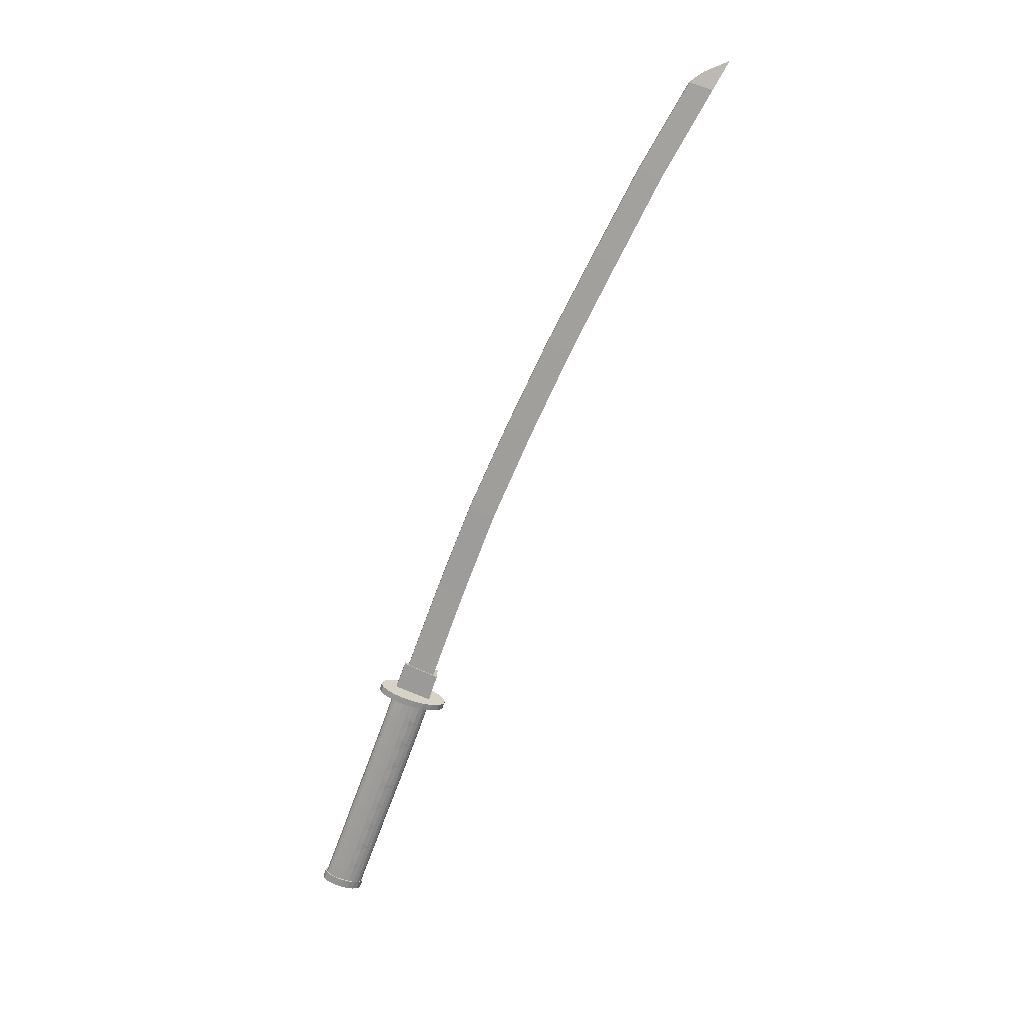
<metadata>
{"format":"obj","ext":"obj","renderer":"f3d","projection":"perspective","resolution":1024,"background":"white","views":[{"elev":-68.9,"azim":-77.7,"up":"+Y"}]}
</metadata>
<code>
o Cube_Cube.001
v -2.953 0.09548 0.6866
v -2.953 0.07199 0.6863
v -2.884 0.1213 0.816
v -2.886 0.03496 0.8108
v -2.994 0.09342 0.784
v -2.993 0.07231 0.7831
v 0.7155 0.04857 -1.615
v -3.024 0.07899 0.9417
v -3.024 0.0741 0.9411
v 0.4224 0.09438 -1.835
v 0.4209 0.07607 -1.835
v 0.5199 0.1318 -1.688
v 0.512 0.0369 -1.687
v -2.505 0.09515 0.2887
v -2.037 0.09491 -0.09101
v -1.565 0.09468 -0.47
v -1.087 0.09451 -0.8309
v -0.5894 0.09548 -1.189
v -0.09274 0.09719 -1.512
v -0.09404 0.07812 -1.512
v -0.5904 0.07568 -1.189
v -1.088 0.07397 -0.8311
v -1.565 0.07339 -0.4702
v -2.038 0.07289 -0.09127
v -2.506 0.07239 0.2884
v -0.006371 0.03927 -1.368
v -0.5062 0.03713 -1.048
v -1.007 0.03572 -0.6935
v -1.488 0.03545 -0.3359
v -1.964 0.03525 0.03978
v -2.435 0.03505 0.4162
v -2.432 0.1226 0.4206
v -1.96 0.124 0.04342
v -1.484 0.1254 -0.333
v -1.001 0.1269 -0.6914
v -0.5001 0.1295 -1.047
v 0.000625 0.1329 -1.368
v 0.4087 0.0972 -1.857
v 0.4068 0.0735 -1.857
v 0.535 0.1456 -1.666
v 0.5248 0.0228 -1.666
v 0.5598 0.09756 -1.953
v 0.5579 0.07386 -1.953
v 0.6861 0.146 -1.763
v 0.6766 0.02805 -1.755
f 20 19 10 11
f 1 5 8 3
f 9 8 5 6
f 6 2 4 9
f 6 5 1 2
f 4 3 8 9
f 12 13 41 40
f 26 20 11 13
f 19 37 12 10
f 37 26 13 12
f 3 4 31 32
f 32 31 30 33
f 33 30 29 34
f 34 29 28 35
f 35 28 27 36
f 36 27 26 37
f 1 3 32 14
f 14 32 33 15
f 15 33 34 16
f 16 34 35 17
f 17 35 36 18
f 18 36 37 19
f 4 2 25 31
f 31 25 24 30
f 30 24 23 29
f 29 23 22 28
f 28 22 21 27
f 27 21 20 26
f 2 1 14 25
f 25 14 15 24
f 24 15 16 23
f 23 16 17 22
f 22 17 18 21
f 21 18 19 20
f 38 40 44 42
f 13 11 39 41
f 11 10 38 39
f 10 12 40 38
f 43 42 44 45
f 40 41 45 44
f 41 39 43 45
f 39 38 42 43
o Cylinder
v 0.6226 0.07291 -1.862
v 0.6243 0.0714 -1.86
v 0.6263 0.07046 -1.856
v 0.6285 0.07019 -1.853
v 0.6307 0.07062 -1.849
v 0.6326 0.07169 -1.846
v 0.634 0.07332 -1.843
v 0.6348 0.07532 -1.841
v 0.635 0.07752 -1.841
v 0.6345 0.0797 -1.842
v 0.6333 0.08164 -1.843
v 0.6316 0.08315 -1.846
v 0.6295 0.08408 -1.849
v 0.6273 0.08435 -1.853
v 0.6251 0.08393 -1.857
v 0.6232 0.08285 -1.86
v 0.6218 0.08123 -1.863
v 0.621 0.07922 -1.864
v 0.6208 0.07702 -1.865
v 0.6214 0.07484 -1.864
v 0.5416 0.007021 -2.006
v 0.569 -0.01728 -1.963
v 0.6022 -0.03233 -1.909
v 0.638 -0.03665 -1.85
v 0.6727 -0.02982 -1.791
v 0.7031 -0.01251 -1.738
v 0.7261 0.01359 -1.696
v 0.7395 0.04593 -1.67
v 0.742 0.08133 -1.662
v 0.7333 0.1163 -1.672
v 0.7143 0.1475 -1.7
v 0.6868 0.1718 -1.743
v 0.6536 0.1869 -1.797
v 0.6179 0.1912 -1.856
v 0.5831 0.1844 -1.915
v 0.5527 0.1671 -1.968
v 0.5297 0.1409 -2.009
v 0.5163 0.1086 -2.036
v 0.5139 0.07321 -2.044
v 0.5226 0.0382 -2.034
v 0.5789 0.009684 -2.028
v 0.6063 -0.01462 -1.985
v 0.6395 -0.02967 -1.931
v 0.6753 -0.03399 -1.872
v 0.71 -0.02716 -1.813
v 0.7404 -0.009846 -1.76
v 0.7634 0.01626 -1.719
v 0.7768 0.04859 -1.692
v 0.7793 0.084 -1.684
v 0.7706 0.119 -1.694
v 0.7516 0.1502 -1.722
v 0.7241 0.1745 -1.765
v 0.6909 0.1895 -1.819
v 0.6552 0.1939 -1.878
v 0.6204 0.187 -1.937
v 0.59 0.1697 -1.99
v 0.567 0.1436 -2.032
v 0.5537 0.1113 -2.058
v 0.5512 0.07587 -2.066
v 0.5599 0.04087 -2.056
v 0.6199 0.0448 -1.95
v 0.6335 0.03286 -1.928
v 0.6499 0.02555 -1.901
v 0.6675 0.02346 -1.872
v 0.6848 0.02676 -1.843
v 0.7 0.03519 -1.817
v 0.7118 0.04804 -1.796
v 0.7187 0.06412 -1.783
v 0.72 0.08181 -1.778
v 0.7155 0.09928 -1.784
v 0.7058 0.1147 -1.798
v 0.6919 0.1267 -1.819
v 0.6753 0.134 -1.846
v 0.6576 0.136 -1.875
v 0.6404 0.1327 -1.904
v 0.6254 0.1243 -1.931
v 0.614 0.1115 -1.952
v 0.6072 0.09543 -1.965
v 0.606 0.07774 -1.969
v 0.6103 0.06026 -1.964
v 1.86 0.04436 -2.735
v 1.874 0.03143 -2.712
v 1.892 0.02343 -2.684
v 1.911 0.02113 -2.652
v 1.93 0.02476 -2.621
v 1.946 0.03397 -2.593
v 1.958 0.04785 -2.571
v 1.965 0.06505 -2.557
v 1.966 0.08388 -2.552
v 1.962 0.1025 -2.558
v 1.952 0.1191 -2.573
v 1.937 0.132 -2.596
v 1.919 0.14 -2.624
v 1.9 0.1423 -2.656
v 1.882 0.1387 -2.687
v 1.866 0.1295 -2.715
v 1.854 0.1156 -2.737
v 1.846 0.09839 -2.751
v 1.845 0.07956 -2.755
v 1.85 0.06094 -2.75
v 1.854 0.03943 -2.746
v 1.87 0.0248 -2.72
v 1.89 0.01574 -2.688
v 1.912 0.01314 -2.652
v 1.933 0.01725 -2.616
v 1.951 0.02768 -2.585
v 1.965 0.04339 -2.56
v 1.973 0.06285 -2.544
v 1.974 0.08417 -2.539
v 1.969 0.1052 -2.545
v 1.958 0.124 -2.562
v 1.941 0.1386 -2.588
v 1.921 0.1477 -2.62
v 1.9 0.1503 -2.656
v 1.879 0.1462 -2.691
v 1.86 0.1358 -2.723
v 1.847 0.1201 -2.748
v 1.839 0.1006 -2.764
v 1.837 0.07927 -2.769
v 1.842 0.0582 -2.763
v 1.902 0.04291 -2.775
v 1.919 0.02828 -2.749
v 1.939 0.01922 -2.717
v 1.961 0.01662 -2.681
v 1.981 0.02073 -2.646
v 2 0.03115 -2.614
v 2.014 0.04686 -2.589
v 2.022 0.06633 -2.573
v 2.023 0.08764 -2.568
v 2.018 0.1087 -2.574
v 2.006 0.1275 -2.591
v 1.99 0.1421 -2.617
v 1.97 0.1512 -2.649
v 1.948 0.1538 -2.685
v 1.927 0.1497 -2.72
v 1.909 0.1392 -2.752
v 1.895 0.1235 -2.777
v 1.887 0.1041 -2.793
v 1.886 0.08275 -2.798
v 1.891 0.06168 -2.792
f 62 61 81 82
f 69 68 88 89
f 50 49 69 70
f 55 54 74 75
f 60 59 79 80
f 65 64 84 85
f 48 47 67 68
f 53 52 72 73
f 58 57 77 78
f 63 62 82 83
f 51 50 70 71
f 56 55 75 76
f 61 60 80 81
f 46 65 85 66
f 49 48 68 69
f 54 53 73 74
f 59 58 78 79
f 47 46 66 67
f 64 63 83 84
f 52 51 71 72
f 57 56 76 77
f 90 89 109 110
f 84 83 103 104
f 77 76 96 97
f 70 69 89 90
f 85 84 104 105
f 78 77 97 98
f 71 70 90 91
f 66 85 105 86
f 79 78 98 99
f 72 71 91 92
f 80 79 99 100
f 73 72 92 93
f 81 80 100 101
f 74 73 93 94
f 67 66 86 87
f 82 81 101 102
f 75 74 94 95
f 68 67 87 88
f 83 82 102 103
f 76 75 95 96
f 107 106 126 127
f 105 104 124 125
f 98 97 117 118
f 91 90 110 111
f 86 105 125 106
f 99 98 118 119
f 92 91 111 112
f 100 99 119 120
f 93 92 112 113
f 101 100 120 121
f 94 93 113 114
f 87 86 106 107
f 102 101 121 122
f 95 94 114 115
f 88 87 107 108
f 103 102 122 123
f 96 95 115 116
f 89 88 108 109
f 104 103 123 124
f 97 96 116 117
f 138 137 157 158
f 122 121 141 142
f 115 114 134 135
f 108 107 127 128
f 123 122 142 143
f 116 115 135 136
f 109 108 128 129
f 124 123 143 144
f 117 116 136 137
f 110 109 129 130
f 125 124 144 145
f 118 117 137 138
f 111 110 130 131
f 106 125 145 126
f 119 118 138 139
f 112 111 131 132
f 120 119 139 140
f 113 112 132 133
f 121 120 140 141
f 114 113 133 134
f 155 154 174 175
f 131 130 150 151
f 126 145 165 146
f 139 138 158 159
f 132 131 151 152
f 140 139 159 160
f 133 132 152 153
f 141 140 160 161
f 134 133 153 154
f 127 126 146 147
f 142 141 161 162
f 135 134 154 155
f 128 127 147 148
f 143 142 162 163
f 136 135 155 156
f 129 128 148 149
f 144 143 163 164
f 137 136 156 157
f 130 129 149 150
f 145 144 164 165
f 167 166 185 184 183 182 181 180 179 178 177 176 175 174 173 172 171 170 169 168
f 148 147 167 168
f 163 162 182 183
f 156 155 175 176
f 149 148 168 169
f 164 163 183 184
f 157 156 176 177
f 150 149 169 170
f 165 164 184 185
f 158 157 177 178
f 151 150 170 171
f 146 165 185 166
f 159 158 178 179
f 152 151 171 172
f 160 159 179 180
f 153 152 172 173
f 161 160 180 181
f 154 153 173 174
f 147 146 166 167
f 162 161 181 182
o Cylinder.001
v 0.8554 0.1088 -1.873
v 0.7105 0.1138 -1.782
v 0.864 0.09117 -1.859
v 0.7192 0.09618 -1.768
v 0.8663 0.07186 -1.855
v 0.7214 0.07687 -1.764
v 0.8618 0.05278 -1.861
v 0.717 0.05779 -1.77
v 0.8512 0.03579 -1.876
v 0.7063 0.0408 -1.785
v 0.8332 0.02296 -1.898
v 0.6905 0.02756 -1.809
v 0.794 0.01828 -1.913
v 0.671 0.01937 -1.838
v 0.7447 0.01807 -1.931
v 0.6653 0.01721 -1.88
v 0.749 0.01975 -1.981
v 0.6288 0.02078 -1.902
v 0.7517 0.02572 -2.021
v 0.6103 0.03024 -1.931
v 0.7409 0.03948 -2.044
v 0.5961 0.04449 -1.953
v 0.7322 0.05712 -2.058
v 0.5874 0.06213 -1.967
v 0.73 0.07642 -2.062
v 0.5851 0.08143 -1.971
v 0.7344 0.09551 -2.056
v 0.5896 0.1005 -1.965
v 0.7451 0.1125 -2.04
v 0.6002 0.1175 -1.949
v 0.7578 0.1262 -2.016
v 0.6161 0.1307 -1.926
v 0.7559 0.1379 -1.975
v 0.6356 0.1389 -1.896
v 0.7515 0.1423 -1.925
v 0.6728 0.1414 -1.875
v 0.8005 0.1365 -1.907
v 0.6777 0.1375 -1.832
v 0.8391 0.1234 -1.893
v 0.6962 0.1281 -1.804
f 186 187 189 188
f 188 189 191 190
f 190 191 193 192
f 192 193 195 194
f 194 195 197 196
f 196 197 199 198
f 198 199 201 200
f 200 201 203 202
f 202 203 205 204
f 204 205 207 206
f 206 207 209 208
f 208 209 211 210
f 210 211 213 212
f 212 213 215 214
f 214 215 217 216
f 216 217 219 218
f 218 219 221 220
f 220 221 223 222
f 222 223 225 224
f 224 225 187 186
o Cylinder.002
v 0.9995 0.1081 -1.959
v 0.8553 0.1109 -1.869
v 1.008 0.08826 -1.947
v 0.8627 0.09113 -1.857
v 1.01 0.06896 -1.943
v 0.8651 0.07182 -1.853
v 1.006 0.04986 -1.949
v 0.8609 0.05273 -1.859
v 0.9954 0.03284 -1.965
v 0.8509 0.03568 -1.874
v 0.9767 0.02314 -1.984
v 0.8411 0.02541 -1.898
v 0.9375 0.0181 -2
v 0.8439 0.01697 -1.938
v 0.8897 0.0144 -2.021
v 0.8485 0.01691 -1.995
v 0.8933 0.01707 -2.069
v 0.8003 0.01605 -2.011
v 0.8959 0.02329 -2.108
v 0.7612 0.02546 -2.024
v 0.8852 0.03623 -2.133
v 0.741 0.03905 -2.042
v 0.8763 0.05384 -2.146
v 0.7314 0.05671 -2.056
v 0.8739 0.07315 -2.15
v 0.7289 0.07602 -2.06
v 0.8781 0.09224 -2.144
v 0.7332 0.09511 -2.054
v 0.8893 0.1173 -2.126
v 0.7448 0.1202 -2.036
v 0.9018 0.131 -2.102
v 0.7653 0.1313 -2.015
v 0.8997 0.1425 -2.061
v 0.8046 0.1387 -2.003
v 0.8953 0.1415 -2.011
v 0.8547 0.1412 -1.987
v 0.9446 0.1391 -1.993
v 0.8497 0.1378 -1.935
v 0.9825 0.1276 -1.98
v 0.8477 0.1308 -1.892
f 226 227 229 228
f 228 229 231 230
f 230 231 233 232
f 232 233 235 234
f 234 235 237 236
f 236 237 239 238
f 238 239 241 240
f 240 241 243 242
f 242 243 245 244
f 244 245 247 246
f 246 247 249 248
f 248 249 251 250
f 250 251 253 252
f 252 253 255 254
f 254 255 257 256
f 256 257 259 258
f 258 259 261 260
f 260 261 263 262
f 262 263 265 264
f 264 265 227 226
o Cylinder.003
v 1.146 0.1076 -2.051
v 1.002 0.1105 -1.961
v 1.154 0.08778 -2.039
v 1.009 0.09065 -1.948
v 1.157 0.06848 -2.035
v 1.012 0.07135 -1.944
v 1.153 0.04938 -2.041
v 1.008 0.05225 -1.95
v 1.142 0.03236 -2.057
v 0.9977 0.0352 -1.966
v 1.123 0.02266 -2.076
v 0.9878 0.02493 -1.989
v 1.084 0.01762 -2.092
v 0.9907 0.01649 -2.03
v 1.036 0.01392 -2.112
v 0.9952 0.01643 -2.087
v 1.04 0.01659 -2.161
v 0.9471 0.01557 -2.103
v 1.043 0.02281 -2.2
v 0.908 0.02498 -2.116
v 1.032 0.03575 -2.224
v 0.8877 0.03857 -2.134
v 1.023 0.05337 -2.238
v 0.8782 0.05624 -2.147
v 1.021 0.07267 -2.242
v 0.8757 0.07554 -2.151
v 1.025 0.09177 -2.236
v 0.8799 0.09463 -2.145
v 1.036 0.1169 -2.218
v 0.8916 0.1197 -2.128
v 1.049 0.1305 -2.193
v 0.9121 0.1308 -2.107
v 1.046 0.142 -2.153
v 0.9514 0.1383 -2.095
v 1.042 0.141 -2.103
v 1.002 0.1407 -2.078
v 1.091 0.1386 -2.085
v 0.9965 0.1373 -2.027
v 1.129 0.1271 -2.072
v 0.9945 0.1303 -1.984
f 266 267 269 268
f 268 269 271 270
f 270 271 273 272
f 272 273 275 274
f 274 275 277 276
f 276 277 279 278
f 278 279 281 280
f 280 281 283 282
f 282 283 285 284
f 284 285 287 286
f 286 287 289 288
f 288 289 291 290
f 290 291 293 292
f 292 293 295 294
f 294 295 297 296
f 296 297 299 298
f 298 299 301 300
f 300 301 303 302
f 302 303 305 304
f 304 305 267 266
o Cylinder.004
v 1.57 0.1093 -2.319
v 1.426 0.1121 -2.228
v 1.578 0.08944 -2.307
v 1.433 0.0923 -2.216
v 1.581 0.07013 -2.303
v 1.436 0.073 -2.212
v 1.576 0.05103 -2.309
v 1.432 0.0539 -2.218
v 1.566 0.03401 -2.325
v 1.421 0.03686 -2.234
v 1.547 0.02431 -2.344
v 1.412 0.02658 -2.257
v 1.508 0.01927 -2.359
v 1.414 0.01814 -2.298
v 1.46 0.01558 -2.38
v 1.419 0.01808 -2.355
v 1.464 0.01824 -2.429
v 1.371 0.01723 -2.37
v 1.466 0.02446 -2.468
v 1.332 0.02664 -2.384
v 1.456 0.03741 -2.492
v 1.312 0.04023 -2.402
v 1.447 0.05502 -2.506
v 1.302 0.05789 -2.415
v 1.444 0.07433 -2.51
v 1.3 0.07719 -2.419
v 1.449 0.09342 -2.504
v 1.304 0.09629 -2.413
v 1.46 0.1185 -2.486
v 1.315 0.1214 -2.395
v 1.472 0.1322 -2.461
v 1.336 0.1325 -2.375
v 1.47 0.1437 -2.421
v 1.375 0.1399 -2.362
v 1.466 0.1426 -2.37
v 1.425 0.1424 -2.346
v 1.515 0.1402 -2.352
v 1.42 0.139 -2.295
v 1.553 0.1287 -2.34
v 1.418 0.132 -2.251
f 306 307 309 308
f 308 309 311 310
f 310 311 313 312
f 312 313 315 314
f 314 315 317 316
f 316 317 319 318
f 318 319 321 320
f 320 321 323 322
f 322 323 325 324
f 324 325 327 326
f 326 327 329 328
f 328 329 331 330
f 330 331 333 332
f 332 333 335 334
f 334 335 337 336
f 336 337 339 338
f 338 339 341 340
f 340 341 343 342
f 342 343 345 344
f 344 345 307 306
o Cylinder.005
v 1.432 0.1095 -2.231
v 1.288 0.1123 -2.14
v 1.44 0.08961 -2.219
v 1.295 0.09248 -2.128
v 1.443 0.07031 -2.215
v 1.298 0.07317 -2.124
v 1.439 0.05121 -2.221
v 1.294 0.05408 -2.13
v 1.428 0.03418 -2.237
v 1.284 0.03703 -2.146
v 1.409 0.02449 -2.256
v 1.274 0.02675 -2.169
v 1.37 0.01945 -2.271
v 1.277 0.01832 -2.21
v 1.322 0.01575 -2.292
v 1.281 0.01826 -2.267
v 1.326 0.01842 -2.341
v 1.233 0.0174 -2.282
v 1.329 0.02464 -2.38
v 1.194 0.02681 -2.296
v 1.318 0.03758 -2.404
v 1.174 0.0404 -2.314
v 1.309 0.05519 -2.418
v 1.164 0.05806 -2.327
v 1.307 0.0745 -2.422
v 1.162 0.07737 -2.331
v 1.311 0.09359 -2.416
v 1.166 0.09646 -2.325
v 1.322 0.1187 -2.398
v 1.178 0.1215 -2.307
v 1.335 0.1324 -2.373
v 1.198 0.1326 -2.287
v 1.332 0.1438 -2.333
v 1.237 0.1401 -2.274
v 1.328 0.1428 -2.282
v 1.287 0.1426 -2.258
v 1.377 0.1404 -2.264
v 1.282 0.1392 -2.207
v 1.415 0.1289 -2.252
v 1.28 0.1321 -2.163
f 346 347 349 348
f 348 349 351 350
f 350 351 353 352
f 352 353 355 354
f 354 355 357 356
f 356 357 359 358
f 358 359 361 360
f 360 361 363 362
f 362 363 365 364
f 364 365 367 366
f 366 367 369 368
f 368 369 371 370
f 370 371 373 372
f 372 373 375 374
f 374 375 377 376
f 376 377 379 378
f 378 379 381 380
f 380 381 383 382
f 382 383 385 384
f 384 385 347 346
o Cylinder.006
v 1.29 0.1087 -2.141
v 1.146 0.1115 -2.05
v 1.298 0.08886 -2.129
v 1.153 0.09173 -2.038
v 1.301 0.06956 -2.125
v 1.156 0.07243 -2.034
v 1.296 0.05046 -2.131
v 1.151 0.05333 -2.04
v 1.286 0.03344 -2.147
v 1.141 0.03628 -2.056
v 1.267 0.02374 -2.166
v 1.132 0.02601 -2.079
v 1.228 0.0187 -2.181
v 1.134 0.01757 -2.12
v 1.18 0.01501 -2.202
v 1.139 0.01751 -2.177
v 1.184 0.01767 -2.251
v 1.091 0.01665 -2.192
v 1.186 0.02389 -2.29
v 1.052 0.02607 -2.206
v 1.176 0.03684 -2.314
v 1.031 0.03966 -2.224
v 1.167 0.05445 -2.328
v 1.022 0.05732 -2.237
v 1.164 0.07375 -2.332
v 1.019 0.07662 -2.241
v 1.169 0.09285 -2.326
v 1.024 0.09572 -2.235
v 1.18 0.1179 -2.308
v 1.035 0.1208 -2.217
v 1.192 0.1316 -2.283
v 1.056 0.1319 -2.197
v 1.19 0.1431 -2.243
v 1.095 0.1394 -2.184
v 1.186 0.1421 -2.193
v 1.145 0.1418 -2.168
v 1.235 0.1397 -2.175
v 1.14 0.1384 -2.117
v 1.273 0.1282 -2.162
v 1.138 0.1314 -2.073
f 386 387 389 388
f 388 389 391 390
f 390 391 393 392
f 392 393 395 394
f 394 395 397 396
f 396 397 399 398
f 398 399 401 400
f 400 401 403 402
f 402 403 405 404
f 404 405 407 406
f 406 407 409 408
f 408 409 411 410
f 410 411 413 412
f 412 413 415 414
f 414 415 417 416
f 416 417 419 418
f 418 419 421 420
f 420 421 423 422
f 422 423 425 424
f 424 425 387 386
o Cylinder.007
v 1.715 0.1117 -2.408
v 1.571 0.1146 -2.318
v 1.723 0.09188 -2.396
v 1.578 0.09475 -2.305
v 1.726 0.07258 -2.392
v 1.581 0.07545 -2.301
v 1.721 0.05348 -2.398
v 1.576 0.05635 -2.307
v 1.711 0.03646 -2.414
v 1.566 0.03931 -2.323
v 1.692 0.02677 -2.433
v 1.557 0.02903 -2.346
v 1.653 0.02172 -2.448
v 1.559 0.02059 -2.387
v 1.605 0.01803 -2.469
v 1.564 0.02053 -2.444
v 1.609 0.02069 -2.518
v 1.516 0.01968 -2.46
v 1.611 0.02691 -2.557
v 1.477 0.02909 -2.473
v 1.601 0.03986 -2.581
v 1.456 0.04268 -2.491
v 1.592 0.05747 -2.595
v 1.447 0.06034 -2.504
v 1.589 0.07677 -2.599
v 1.444 0.07964 -2.508
v 1.594 0.09587 -2.593
v 1.449 0.09874 -2.502
v 1.605 0.121 -2.575
v 1.46 0.1238 -2.485
v 1.617 0.1346 -2.55
v 1.481 0.1349 -2.464
v 1.615 0.1461 -2.51
v 1.52 0.1424 -2.452
v 1.611 0.1451 -2.46
v 1.57 0.1448 -2.435
v 1.66 0.1427 -2.442
v 1.565 0.1415 -2.384
v 1.698 0.1312 -2.429
v 1.563 0.1344 -2.34
f 426 427 429 428
f 428 429 431 430
f 430 431 433 432
f 432 433 435 434
f 434 435 437 436
f 436 437 439 438
f 438 439 441 440
f 440 441 443 442
f 442 443 445 444
f 444 445 447 446
f 446 447 449 448
f 448 449 451 450
f 450 451 453 452
f 452 453 455 454
f 454 455 457 456
f 456 457 459 458
f 458 459 461 460
f 460 461 463 462
f 462 463 465 464
f 464 465 427 426
o Cylinder.008
v 1.858 0.111 -2.499
v 1.714 0.1138 -2.408
v 1.866 0.09112 -2.487
v 1.721 0.09399 -2.396
v 1.869 0.07182 -2.483
v 1.724 0.07469 -2.392
v 1.864 0.05272 -2.489
v 1.719 0.05559 -2.398
v 1.854 0.0357 -2.504
v 1.709 0.03855 -2.414
v 1.835 0.026 -2.524
v 1.7 0.02827 -2.437
v 1.796 0.02096 -2.539
v 1.702 0.01983 -2.478
v 1.748 0.01727 -2.56
v 1.707 0.01977 -2.535
v 1.752 0.01993 -2.609
v 1.659 0.01892 -2.55
v 1.754 0.02615 -2.648
v 1.62 0.02833 -2.564
v 1.744 0.0391 -2.672
v 1.599 0.04192 -2.582
v 1.735 0.05671 -2.686
v 1.59 0.05958 -2.595
v 1.732 0.07601 -2.69
v 1.587 0.07888 -2.599
v 1.737 0.09511 -2.684
v 1.592 0.09798 -2.593
v 1.748 0.1202 -2.666
v 1.603 0.123 -2.575
v 1.76 0.1339 -2.641
v 1.624 0.1342 -2.555
v 1.758 0.1453 -2.601
v 1.663 0.1416 -2.542
v 1.754 0.1443 -2.55
v 1.713 0.1441 -2.526
v 1.803 0.1419 -2.532
v 1.708 0.1407 -2.475
v 1.841 0.1304 -2.52
v 1.706 0.1337 -2.431
f 466 467 469 468
f 468 469 471 470
f 470 471 473 472
f 472 473 475 474
f 474 475 477 476
f 476 477 479 478
f 478 479 481 480
f 480 481 483 482
f 482 483 485 484
f 484 485 487 486
f 486 487 489 488
f 488 489 491 490
f 490 491 493 492
f 492 493 495 494
f 494 495 497 496
f 496 497 499 498
f 498 499 501 500
f 500 501 503 502
f 502 503 505 504
f 504 505 467 466
o Cylinder.009
v 1.994 0.1122 -2.585
v 1.85 0.1151 -2.495
v 2.002 0.09239 -2.573
v 1.858 0.09526 -2.482
v 2.005 0.07309 -2.569
v 1.86 0.07596 -2.478
v 2.001 0.05399 -2.575
v 1.856 0.05686 -2.485
v 1.99 0.03789 -2.592
v 1.846 0.03981 -2.5
v 1.971 0.02727 -2.61
v 1.836 0.02954 -2.523
v 1.932 0.02223 -2.626
v 1.839 0.0211 -2.564
v 1.884 0.01853 -2.646
v 1.843 0.02075 -2.621
v 1.888 0.0212 -2.695
v 1.795 0.02018 -2.637
v 1.893 0.0297 -2.735
v 1.756 0.02959 -2.65
v 1.883 0.04265 -2.759
v 1.736 0.04319 -2.668
v 1.871 0.05798 -2.772
v 1.726 0.06085 -2.681
v 1.869 0.07728 -2.776
v 1.724 0.08015 -2.686
v 1.873 0.09638 -2.77
v 1.728 0.09925 -2.679
v 1.884 0.1215 -2.752
v 1.74 0.1243 -2.662
v 1.897 0.1352 -2.727
v 1.76 0.1354 -2.641
v 1.895 0.1466 -2.687
v 1.799 0.1429 -2.629
v 1.89 0.1456 -2.637
v 1.85 0.1454 -2.612
v 1.939 0.1432 -2.619
v 1.845 0.142 -2.561
v 1.977 0.1317 -2.606
v 1.843 0.1349 -2.518
f 506 507 509 508
f 508 509 511 510
f 510 511 513 512
f 512 513 515 514
f 514 515 517 516
f 516 517 519 518
f 518 519 521 520
f 520 521 523 522
f 522 523 525 524
f 524 525 527 526
f 526 527 529 528
f 528 529 531 530
f 530 531 533 532
f 532 533 535 534
f 534 535 537 536
f 536 537 539 538
f 538 539 541 540
f 540 541 543 542
f 542 543 545 544
f 544 545 507 506

</code>
